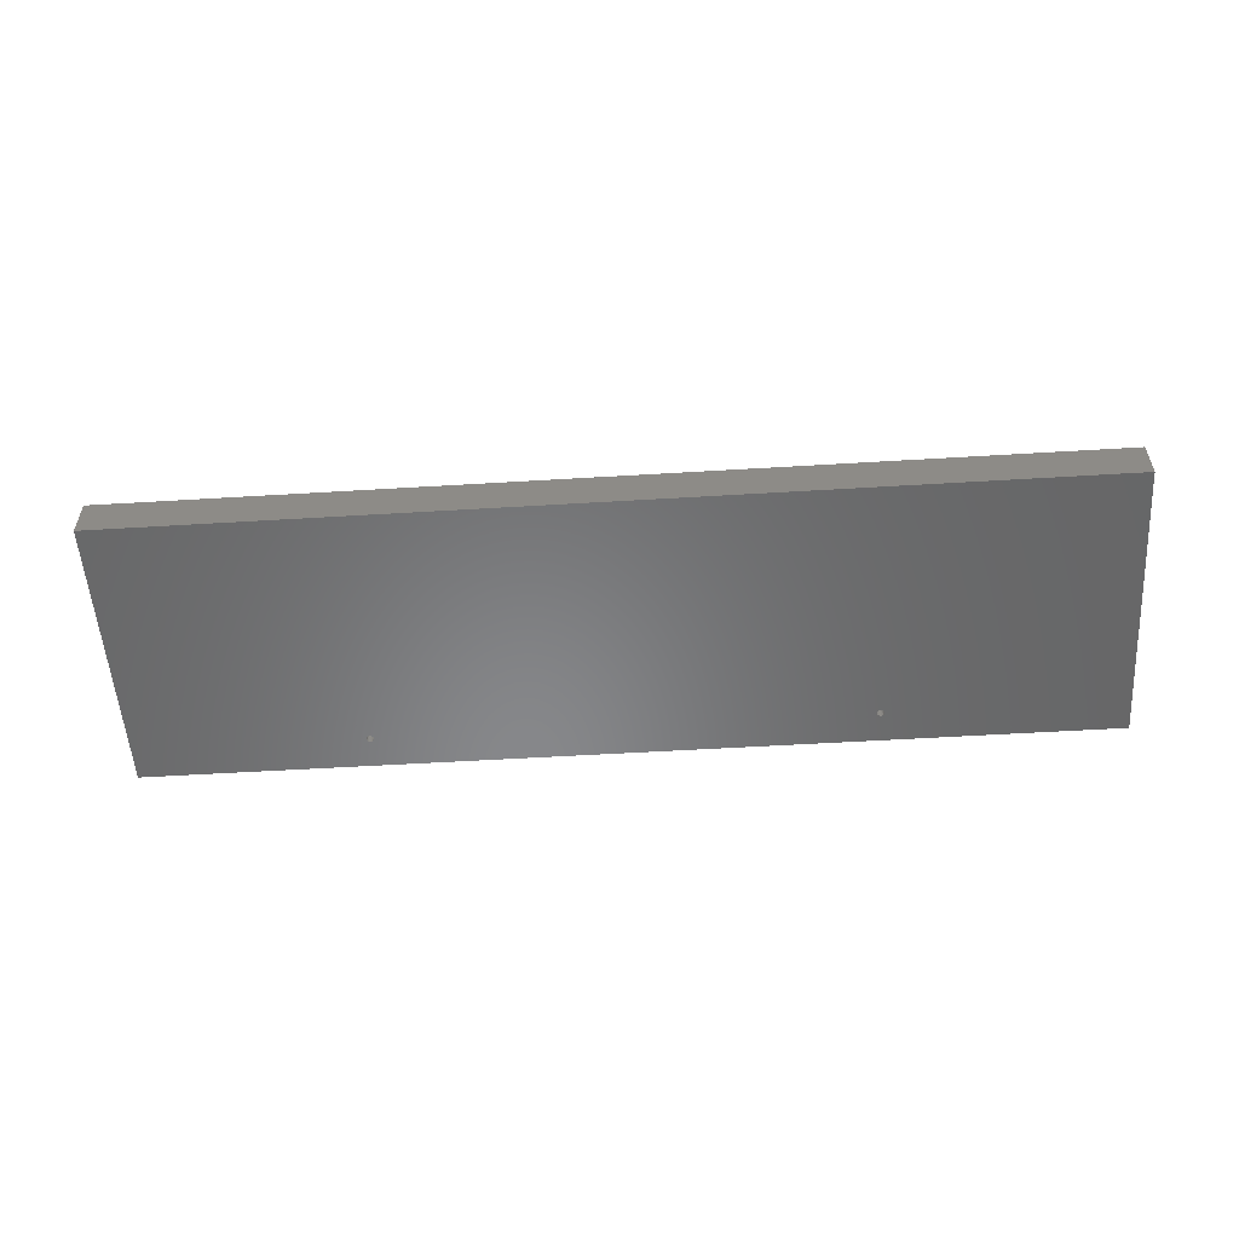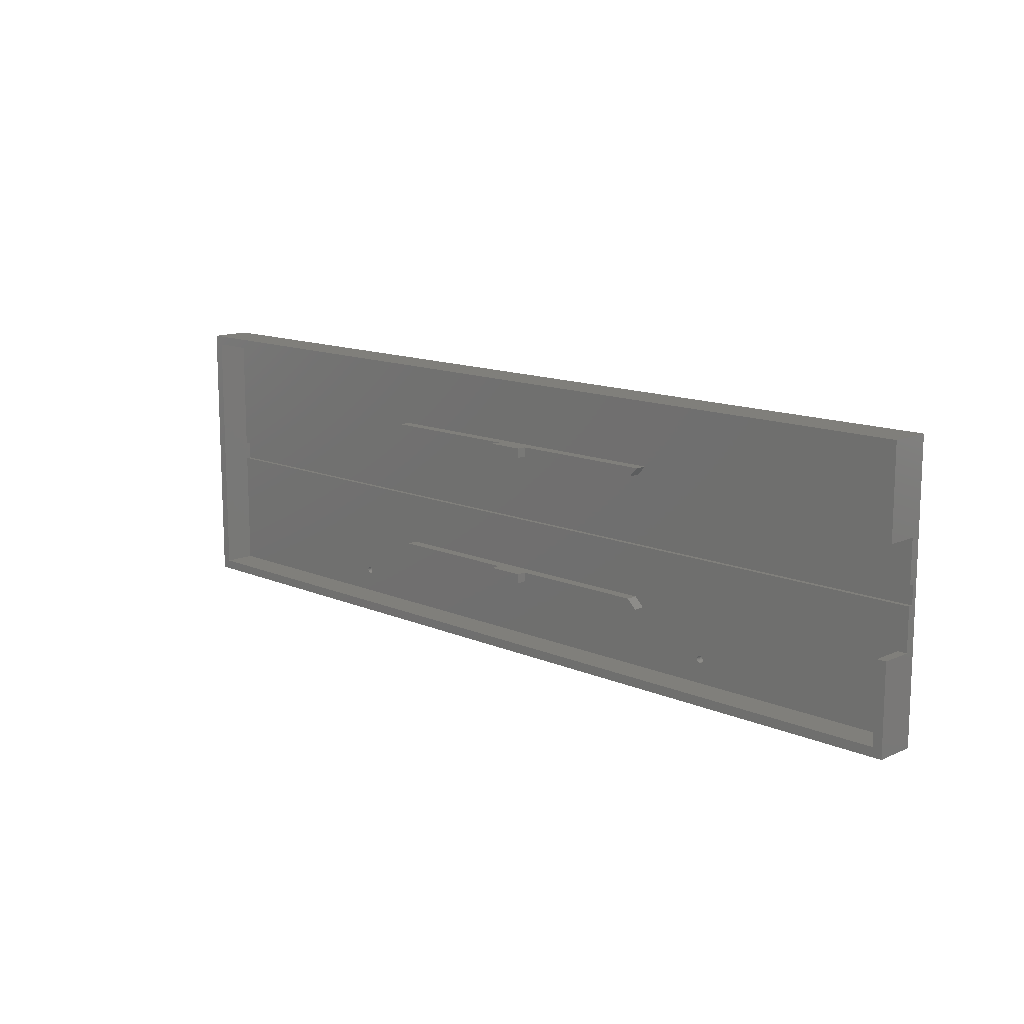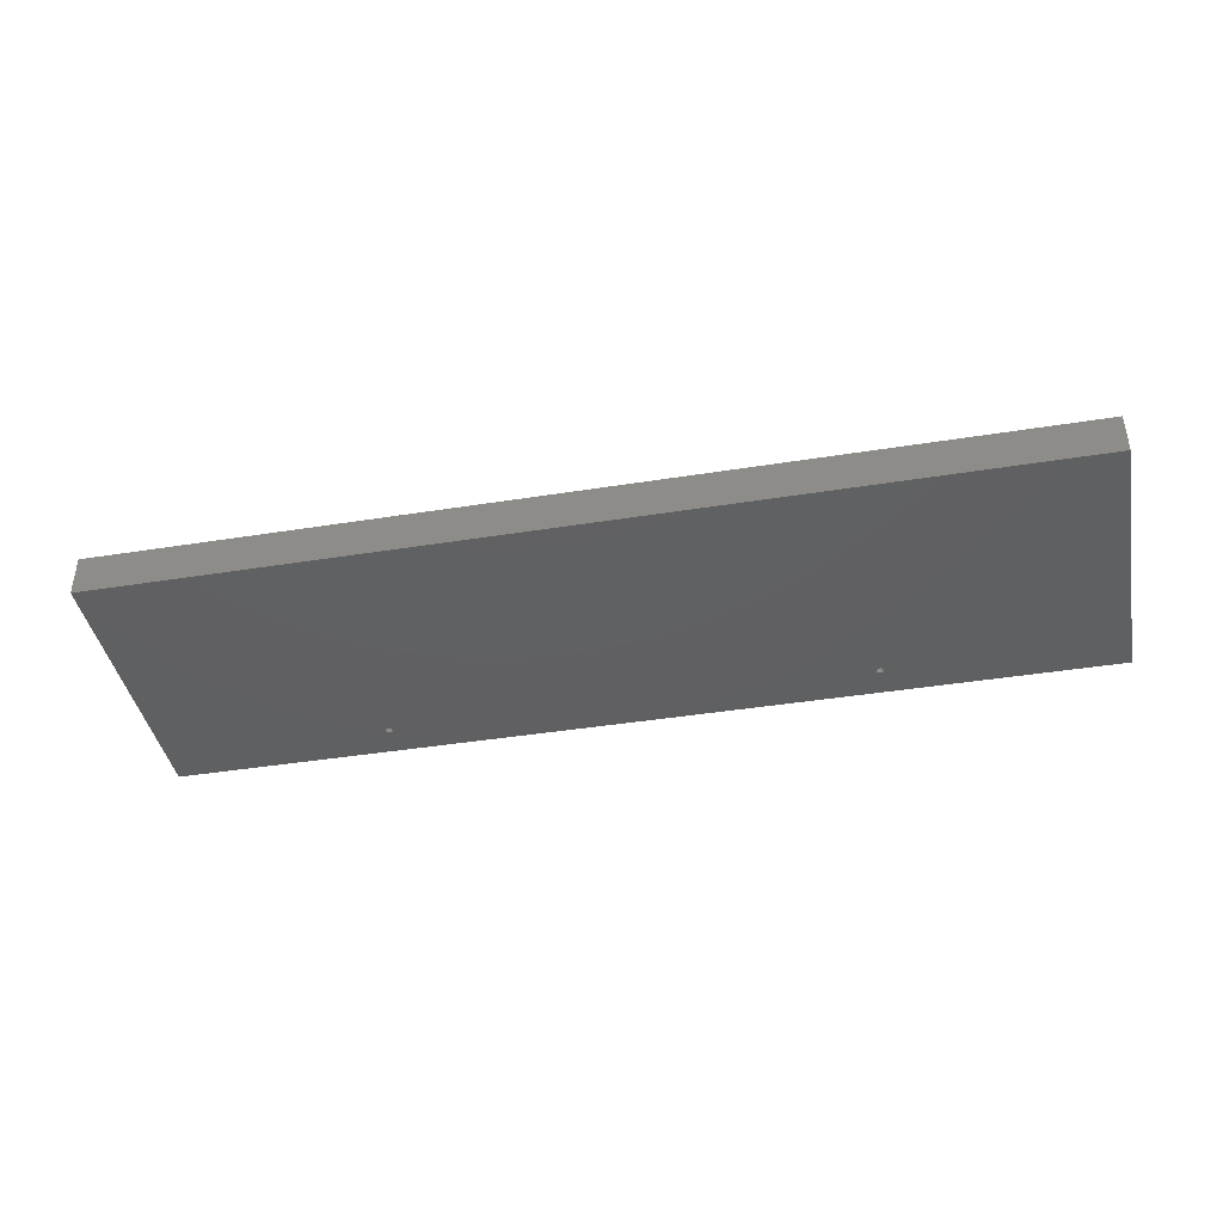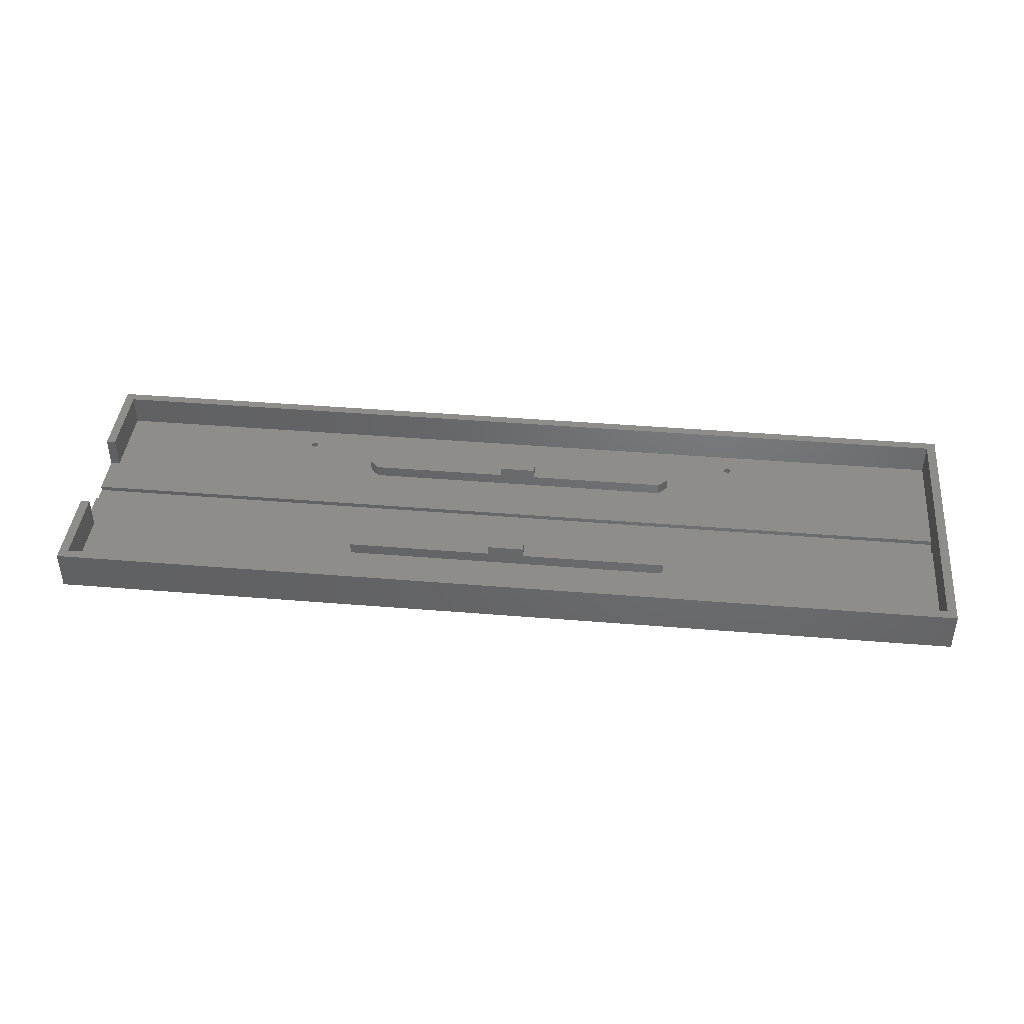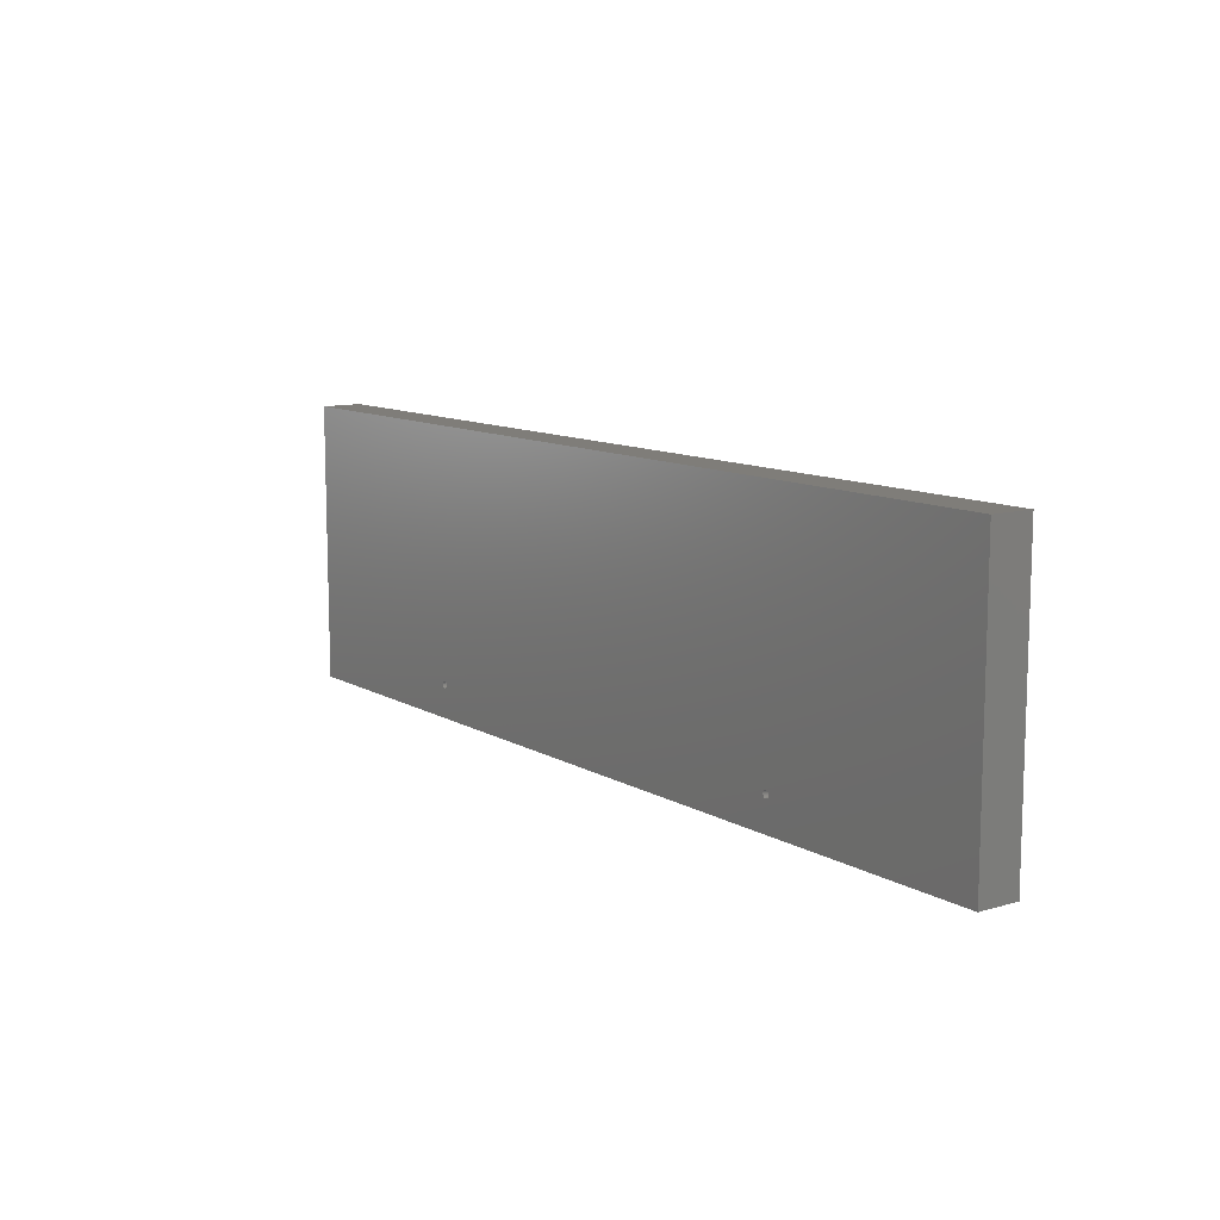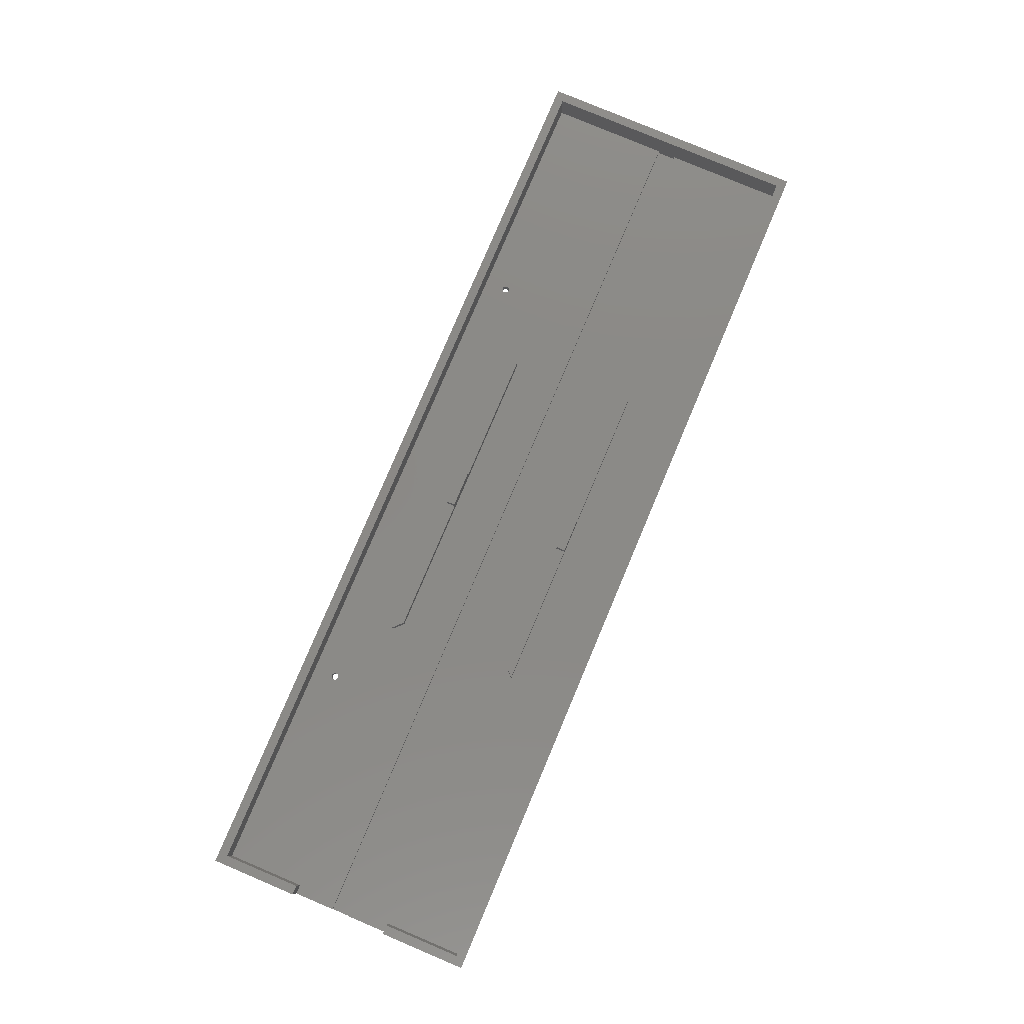
<metadata>
{"format":"stl","ext":"stl","renderer":"f3d","projection":"perspective","resolution":1024,"background":"white","views":[{"elev":-54.3,"azim":-176.3,"up":"+Z"},{"elev":13.0,"azim":44.6,"up":"+Y"},{"elev":-41.3,"azim":-169.0,"up":"+Z"},{"elev":41.5,"azim":-174.3,"up":"+Z"},{"elev":10.8,"azim":-125.8,"up":"+Y"},{"elev":79.3,"azim":112.9,"up":"+Z"}]}
</metadata>
<code>
# stl→obj: 160 verts, 328 faces
v 200 41 8.8
v 198 41 2
v 200 41 2
v 198 41 8.8
v 2 32 2
v 66 43 2
v 2 58 2
v 200 32 2
v 64 45 2
v 134 43 2
v 136 45 2
v 198 58 2
v 2 2 2
v 48.76 6.89 2
v 48.75 7.085 2
v 48.81 6.701 2
v 48.91 6.533 2
v 49.05 6.397 2
v 49.22 6.302 2
v 49.41 6.255 2
v 198 2 2
v 49.61 6.258 2
v 49.8 6.312 2
v 49.97 6.413 2
v 50.1 6.554 2
v 50.2 6.725 2
v 50.25 6.915 2
v 151.4 6.256 2
v 64 15 2
v 151.2 6.305 2
v 151 6.401 2
v 136 15 2
v 150.9 6.539 2
v 150.8 6.707 2
v 150.8 6.896 2
v 150.8 7.092 2
v 151.6 6.257 2
v 151.8 6.309 2
v 152 6.409 2
v 152.1 6.548 2
v 152.2 6.719 2
v 152.2 6.908 2
v 2 28 2
v 66 17 2
v 200 28 2
v 49.2 7.688 2
v 49.03 7.587 2
v 48.9 7.446 2
v 48.8 7.275 2
v 49.39 7.742 2
v 49.59 7.745 2
v 49.78 7.698 2
v 49.95 7.603 2
v 50.09 7.467 2
v 50.19 7.299 2
v 50.24 7.11 2
v 134 17 2
v 151.2 7.691 2
v 151 7.591 2
v 150.9 7.452 2
v 150.8 7.281 2
v 151.4 7.743 2
v 151.6 7.744 2
v 151.8 7.695 2
v 152 7.599 2
v 152.1 7.461 2
v 152.2 7.293 2
v 152.2 7.104 2
v 198 19 2
v 200 19 2
v 2 28 1
v 200 28 1
v 198 58 8.8
v 0 0 8.8
v 2 2 8.8
v 0 60 8.8
v 200 0 8.8
v 198 2 8.8
v 198 19 8.8
v 200 19 8.8
v 2 58 8.8
v 200 60 8.8
v 200 60 1.41e-15
v 0 60 1.41e-15
v 0 0 0
v 200 0 0
v 2 32 1
v 49.2 7.688 -1.057e-15
v 49.03 7.587 -1.057e-15
v 48.9 7.446 -1.057e-15
v 48.8 7.275 -1.057e-15
v 48.75 7.085 -1.057e-15
v 49.39 7.742 -1.057e-15
v 49.59 7.745 -1.057e-15
v 49.78 7.698 -1.057e-15
v 49.95 7.603 -1.057e-15
v 50.09 7.467 -1.057e-15
v 50.19 7.299 -1.057e-15
v 50.24 7.11 -1.057e-15
v 50.25 6.915 -1.057e-15
v 150.9 7.452 0
v 150.8 7.281 0
v 150.8 7.092 0
v 151 7.591 0
v 151.2 7.691 0
v 151.4 7.743 0
v 151.6 7.744 0
v 151.8 7.695 0
v 152 7.599 0
v 152.1 7.461 0
v 152.2 7.293 0
v 152.2 7.104 0
v 152.2 6.908 0
v 49.41 6.255 -1.057e-15
v 49.22 6.302 -1.057e-15
v 49.05 6.397 -1.057e-15
v 48.91 6.533 -1.057e-15
v 48.81 6.701 -1.057e-15
v 48.76 6.89 -1.057e-15
v 49.61 6.258 -1.057e-15
v 49.8 6.312 -1.057e-15
v 49.97 6.413 -1.057e-15
v 50.1 6.554 -1.057e-15
v 50.2 6.725 -1.057e-15
v 151.4 6.256 0
v 151.2 6.305 0
v 151 6.401 0
v 150.9 6.539 0
v 150.8 6.707 0
v 150.8 6.896 0
v 151.6 6.257 0
v 151.8 6.309 0
v 152 6.409 0
v 152.1 6.548 0
v 152.2 6.719 0
v 200 32 1
v 96 15 4.5
v 66 17 4.5
v 64 15 4.5
v 96 17 4.5
v 134 17 4.5
v 104 17 4.5
v 104 17 6.5
v 96 17 6.5
v 136 15 4.5
v 104 15 4.5
v 104 15 6.5
v 96 15 6.5
v 96 43 6.5
v 104 45 6.5
v 96 45 6.5
v 104 43 6.5
v 104 45 4.5
v 104 43 4.5
v 96 43 4.5
v 96 45 4.5
v 64 45 4.5
v 66 43 4.5
v 134 43 4.5
v 136 45 4.5
f 1 2 3
f 2 1 4
f 5 6 7
f 6 5 8
f 7 6 9
f 6 8 10
f 10 8 11
f 11 8 2
f 2 8 3
f 9 12 7
f 12 9 11
f 12 11 2
f 13 14 15
f 14 13 16
f 16 13 17
f 17 13 18
f 18 13 19
f 19 13 20
f 20 13 21
f 20 21 22
f 22 21 23
f 23 21 24
f 24 21 25
f 25 21 26
f 26 21 27
f 27 21 28
f 27 28 29
f 29 28 30
f 29 30 31
f 29 31 32
f 32 31 33
f 32 33 34
f 32 34 35
f 32 35 36
f 28 21 37
f 37 21 38
f 38 21 39
f 39 21 40
f 40 21 41
f 41 21 42
f 43 44 45
f 44 43 13
f 44 13 46
f 46 13 47
f 47 13 48
f 48 13 49
f 49 13 15
f 44 46 50
f 44 50 51
f 44 51 52
f 44 52 53
f 44 53 54
f 44 54 55
f 44 55 56
f 44 56 27
f 44 27 29
f 45 44 57
f 45 57 32
f 45 32 58
f 58 32 59
f 59 32 60
f 60 32 61
f 61 32 36
f 45 58 62
f 45 62 63
f 45 63 64
f 45 64 65
f 45 65 66
f 45 66 67
f 45 67 68
f 45 68 42
f 45 42 69
f 69 42 21
f 45 69 70
f 71 45 72
f 45 71 43
f 73 2 4
f 2 73 12
f 74 75 76
f 75 74 77
f 75 77 78
f 78 77 79
f 79 77 80
f 1 73 4
f 76 81 82
f 81 76 75
f 82 81 73
f 82 73 1
f 76 83 84
f 83 76 82
f 73 7 12
f 7 73 81
f 77 85 86
f 85 77 74
f 87 43 71
f 43 75 13
f 75 43 81
f 81 43 5
f 5 43 87
f 81 5 7
f 75 21 13
f 21 75 78
f 83 85 84
f 85 83 88
f 85 88 89
f 85 89 90
f 85 90 91
f 85 91 92
f 88 83 93
f 93 83 94
f 94 83 95
f 95 83 96
f 96 83 97
f 97 83 98
f 98 83 99
f 99 83 100
f 100 83 101
f 100 101 102
f 100 102 103
f 101 83 104
f 104 83 105
f 105 83 106
f 106 83 107
f 107 83 108
f 108 83 109
f 109 83 110
f 110 83 111
f 111 83 112
f 112 83 113
f 85 114 86
f 114 85 115
f 115 85 116
f 116 85 117
f 117 85 118
f 118 85 119
f 119 85 92
f 86 114 120
f 86 120 121
f 86 121 122
f 86 122 123
f 86 123 124
f 86 124 100
f 86 100 125
f 125 100 126
f 126 100 127
f 127 100 128
f 128 100 129
f 129 100 130
f 130 100 103
f 86 125 131
f 86 131 132
f 86 132 133
f 86 133 134
f 86 134 135
f 86 135 113
f 86 113 83
f 86 70 77
f 70 86 72
f 72 86 83
f 72 83 136
f 136 83 8
f 8 83 3
f 3 83 1
f 1 83 82
f 45 70 72
f 80 77 70
f 79 21 78
f 21 79 69
f 79 70 69
f 70 79 80
f 76 85 74
f 85 76 84
f 72 87 71
f 87 72 136
f 8 87 136
f 87 8 5
f 32 44 29
f 44 32 57
f 137 138 139
f 138 137 140
f 44 141 57
f 141 44 142
f 138 142 44
f 142 138 140
f 140 143 142
f 143 140 144
f 138 29 139
f 29 138 44
f 145 142 146
f 142 145 141
f 145 29 32
f 29 145 146
f 147 137 146
f 137 147 148
f 146 139 29
f 139 146 137
f 147 144 148
f 144 147 143
f 142 147 146
f 147 142 143
f 144 137 148
f 137 144 140
f 57 145 32
f 145 57 141
f 149 150 151
f 150 149 152
f 153 152 154
f 152 153 150
f 151 155 149
f 155 151 156
f 157 6 158
f 6 157 9
f 159 6 10
f 6 159 154
f 152 155 154
f 155 152 149
f 154 158 6
f 158 154 155
f 159 153 154
f 153 159 160
f 11 159 10
f 159 11 160
f 157 11 9
f 11 157 153
f 153 157 156
f 156 150 153
f 150 156 151
f 160 11 153
f 158 156 157
f 156 158 155
f 11 6 9
f 6 11 10
f 66 111 67
f 111 66 110
f 66 109 110
f 109 66 65
f 65 108 109
f 108 65 64
f 64 107 108
f 107 64 63
f 63 106 107
f 106 63 62
f 62 105 106
f 105 62 58
f 58 104 105
f 104 58 59
f 104 60 101
f 60 104 59
f 101 61 102
f 61 101 60
f 102 36 103
f 36 102 61
f 103 35 130
f 35 103 36
f 130 34 129
f 34 130 35
f 129 33 128
f 33 129 34
f 33 127 128
f 127 33 31
f 31 126 127
f 126 31 30
f 30 125 126
f 125 30 28
f 28 131 125
f 131 28 37
f 37 132 131
f 132 37 38
f 38 133 132
f 133 38 39
f 40 133 39
f 133 40 134
f 41 134 40
f 134 41 135
f 42 135 41
f 135 42 113
f 68 113 42
f 113 68 112
f 67 112 68
f 112 67 111
f 56 100 27
f 100 56 99
f 55 99 56
f 99 55 98
f 54 98 55
f 98 54 97
f 54 96 97
f 96 54 53
f 53 95 96
f 95 53 52
f 52 94 95
f 94 52 51
f 51 93 94
f 93 51 50
f 50 88 93
f 88 50 46
f 46 89 88
f 89 46 47
f 89 48 90
f 48 89 47
f 90 49 91
f 49 90 48
f 91 15 92
f 15 91 49
f 92 14 119
f 14 92 15
f 119 16 118
f 16 119 14
f 118 17 117
f 17 118 16
f 17 116 117
f 116 17 18
f 18 115 116
f 115 18 19
f 19 114 115
f 114 19 20
f 20 120 114
f 120 20 22
f 22 121 120
f 121 22 23
f 23 122 121
f 122 23 24
f 25 122 24
f 122 25 123
f 26 123 25
f 123 26 124
f 27 124 26
f 124 27 100

</code>
